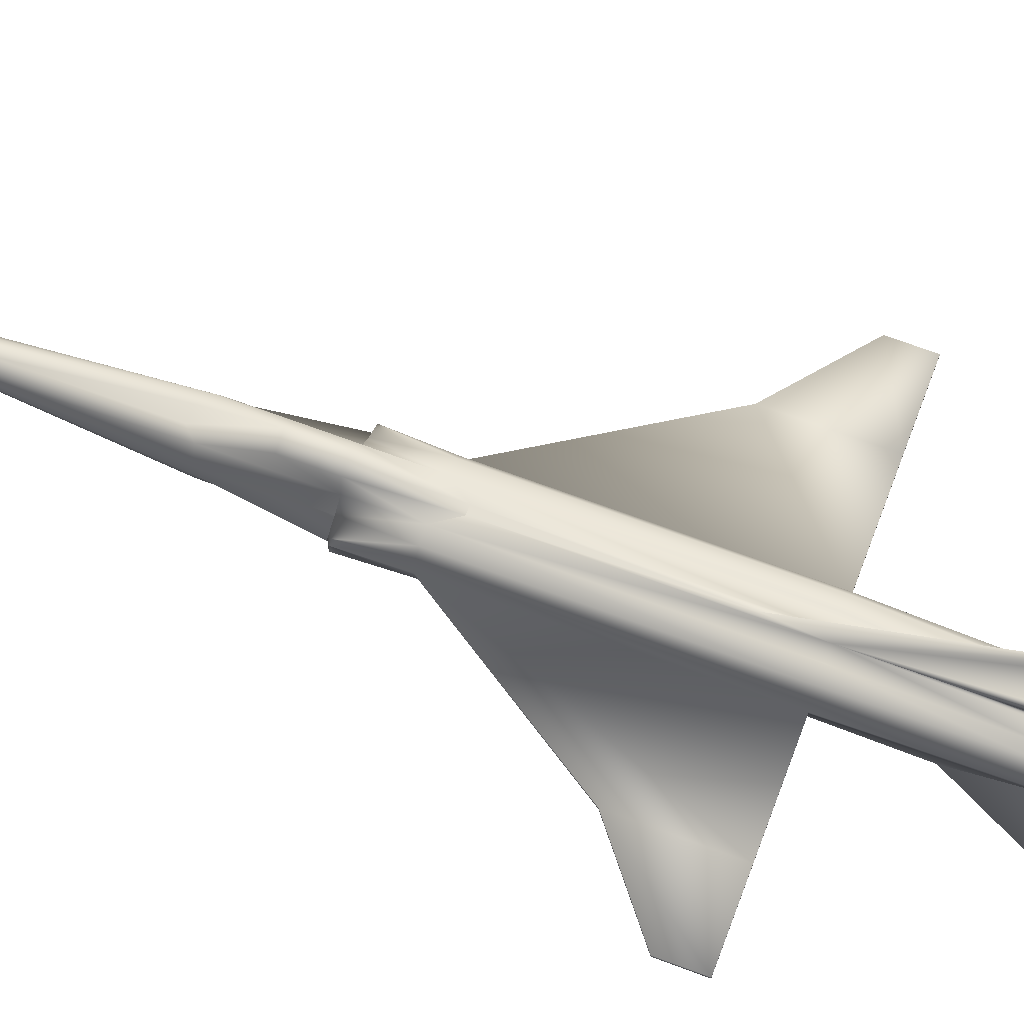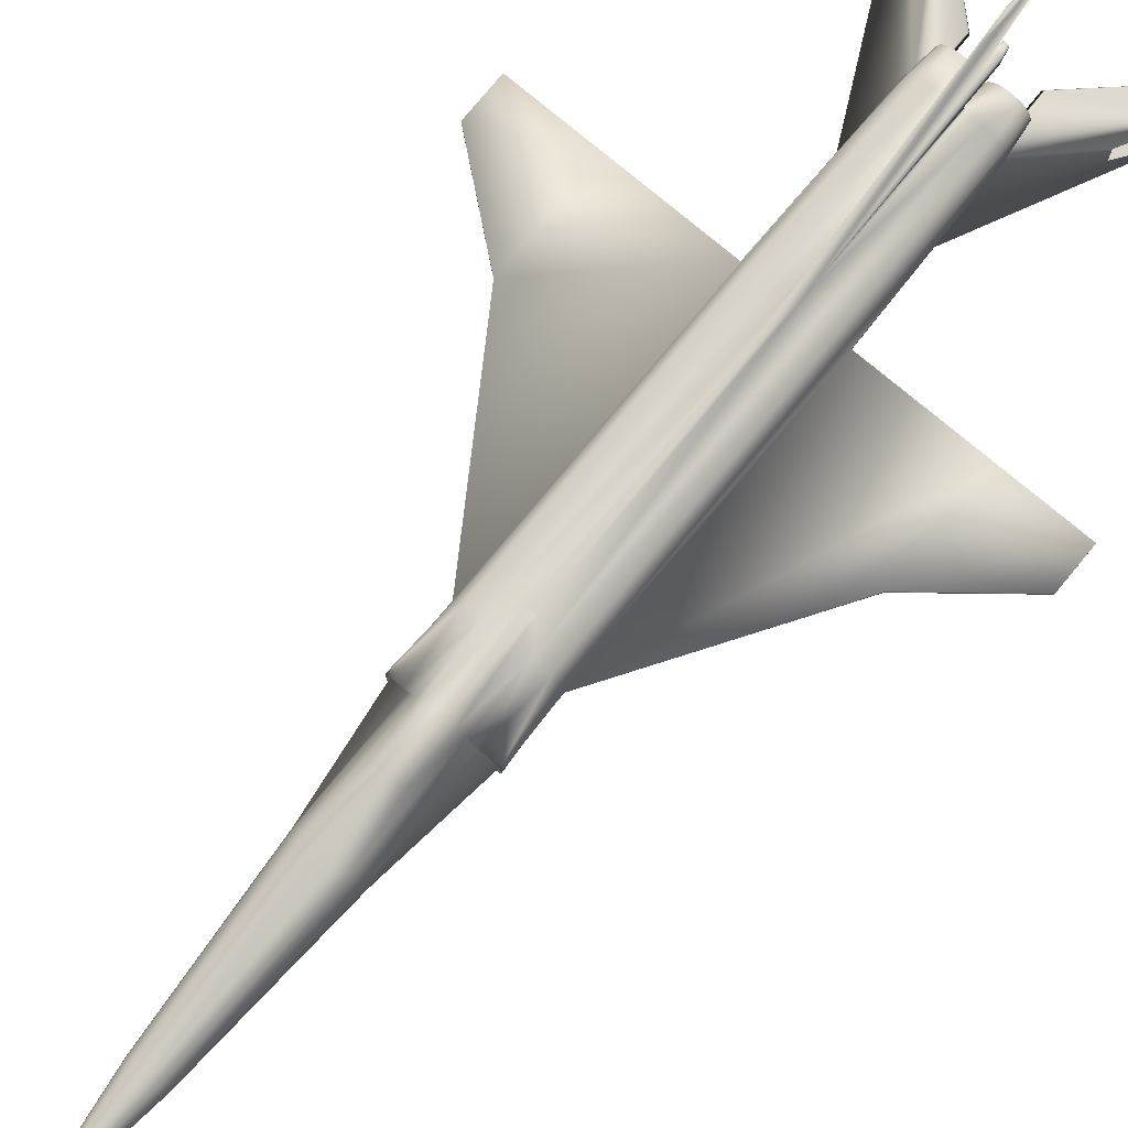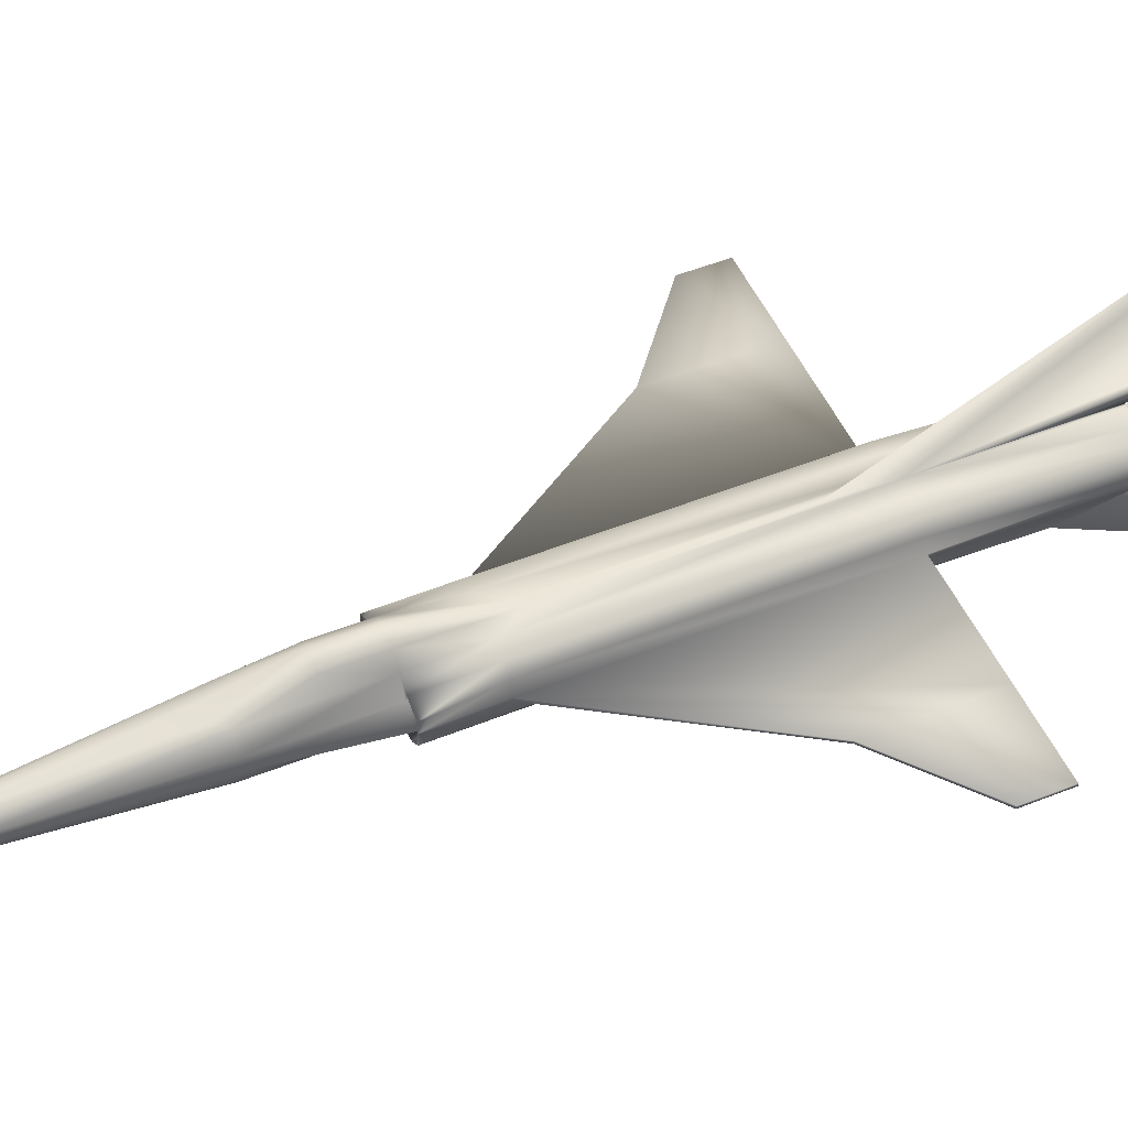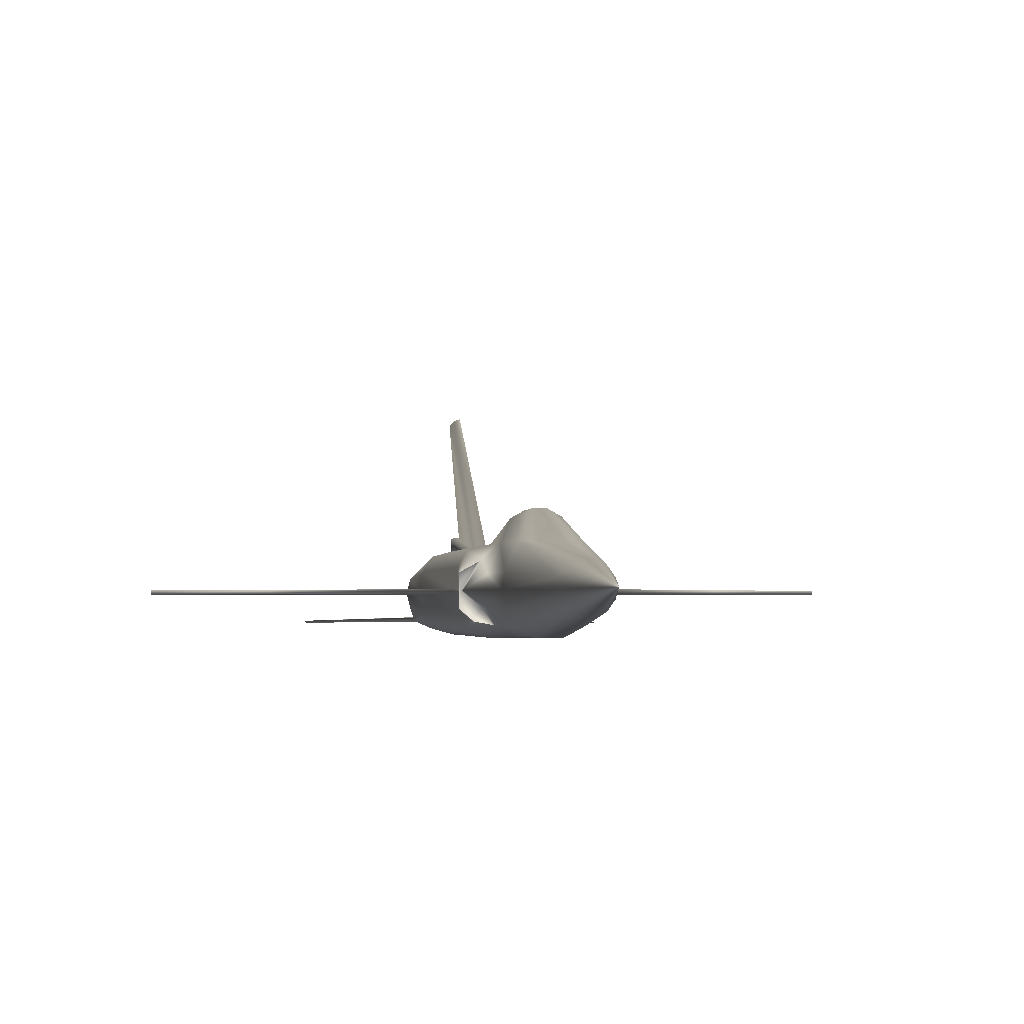
<metadata>
{"format":"obj","ext":"obj","renderer":"f3d","projection":"perspective","resolution":1024,"background":"white","views":[{"elev":66.5,"azim":110.8,"up":"+Y"},{"elev":78.8,"azim":39.6,"up":"+Y"},{"elev":50.0,"azim":66.2,"up":"+Y"},{"elev":-1.6,"azim":-6.0,"up":"+Y"}]}
</metadata>
<code>
v 0.2665 0.04285 0.7021
v 0.2665 0.04285 0.6053
v 0.2683 0.05254 0.7021
v 0.259 0.03214 0.7021
v 0.259 0.03214 0.6053
v 0.2484 0.02648 0.7021
v 0.2484 0.02648 0.6053
v 0.2342 0.02648 0.702
v 0.2342 0.02648 0.6053
v 0.2236 0.03214 0.702
v 0.2236 0.03214 0.6053
v 0.2161 0.04285 0.702
v 0.2161 0.04285 0.6053
v 0.2161 0.06223 0.702
v 0.2236 0.07929 0.6053
v 0.2161 0.06223 0.6053
v 0.2665 0.06223 0.7021
v 0.2665 0.06223 0.6053
v 0.259 0.07929 0.6053
v 0.2311 0.06427 0.856
v 0.2236 0.07929 0.702
v 0.2267 0.05811 0.856
v 0.2372 0.06753 0.8561
v 0.2342 0.07859 0.7128
v 0.2453 0.06753 0.8561
v 0.2484 0.07859 0.7129
v 0.2514 0.06427 0.8561
v 0.259 0.07929 0.7021
v 0.2557 0.05811 0.8561
v 0.2568 0.05254 0.8561
v 0.2557 0.04697 0.8561
v 0.2514 0.04081 0.8561
v 0.2453 0.03755 0.8561
v 0.2372 0.03755 0.8561
v 0.2311 0.04081 0.856
v 0.2267 0.04697 0.856
v 0.2257 0.05254 0.856
v 0.2143 0.05254 0.702
v 0.2503 0.03752 0.1222
v 0.259 0.0352 0.1222
v 0.259 0.03214 0.1497
v 0.2488 0.03487 0.1497
v 0.259 0.025 0.2936
v 0.244 0.04387 0.1222
v 0.2341 0.03487 0.1497
v 0.2414 0.04234 0.1497
v 0.2375 0.025 0.2936
v 0.2414 0.05254 0.1222
v 0.2414 0.06274 0.1497
v 0.244 0.06121 0.1222
v 0.259 0.07294 0.1497
v 0.259 0.06988 0.1222
v 0.2488 0.08008 0.1497
v 0.2452 0.08008 0.2936
v 0.2677 0.06756 0.1222
v 0.2692 0.07021 0.1497
v 0.259 0.08008 0.2936
v 0.274 0.06121 0.1222
v 0.2767 0.06274 0.1497
v 0.2728 0.07639 0.2936
v 0.2763 0.05254 0.1222
v 0.2794 0.05254 0.1497
v 0.279 0.06631 0.2936
v 0.274 0.04387 0.1222
v 0.2818 0.05379 0.2936
v 0.2818 0.05128 0.2936
v 0.2677 0.03752 0.1222
v 0.2767 0.04234 0.1497
v 0.2787 0.03463 0.2113
v 0.2701 0.03578 0.1497
v 0.2691 0.03499 0.1484
v 0.2698 0.03377 0.1721
v 0.2728 0.02869 0.2936
v 0.2149 0.03454 0.1497
v 0.2239 0.03214 0.1497
v 0.213 0.03377 0.1721
v 0.2137 0.03499 0.1484
v 0.2152 0.03752 0.1221
v 0.2037 0.03877 0.2936
v 0.2062 0.04234 0.1497
v 0.2041 0.03463 0.2113
v 0.2127 0.03578 0.1497
v 0.2089 0.04387 0.1221
v 0.2009 0.05128 0.2936
v 0.2009 0.05379 0.2936
v 0.2035 0.05254 0.1497
v 0.2065 0.05254 0.1221
v 0.2037 0.06631 0.2936
v 0.2062 0.06274 0.1497
v 0.2089 0.06121 0.1221
v 0.21 0.07639 0.2936
v 0.2137 0.07021 0.1497
v 0.2152 0.06756 0.1221
v 0.2238 0.08008 0.2936
v 0.2239 0.07294 0.1497
v 0.2239 0.06988 0.1221
v 0.2375 0.08008 0.2936
v 0.2341 0.08008 0.1497
v 0.2389 0.06121 0.1222
v 0.2389 0.04387 0.1222
v 0.2325 0.03752 0.1222
v 0.2238 0.025 0.2936
v 0.2239 0.0352 0.1221
v 0.2452 0.025 0.2936
v 0.2769 0.03283 0.2113
v 0.21 0.02869 0.2936
v 0.2059 0.03283 0.2113
v 0.2325 0.06756 0.1222
v 0.2503 0.06756 0.1222
v 0.279 0.03877 0.2936
v 0.268 0.03454 0.1497
v 0.259 0.025 0.5487
v 0.2452 0.025 0.5487
v 0.259 0.03214 0.6053
v 0.2374 0.025 0.5487
v 0.2374 0.08008 0.5288
v 0.2414 0.08008 0.3413
v 0.259 0.08008 0.5487
v 0.2728 0.07639 0.5487
v 0.2692 0.07021 0.6053
v 0.2829 0.06274 0.6053
v 0.2786 0.06274 0.5487
v 0.2663 0.07021 0.5487
v 0.2768 0.05254 0.5487
v 0.279 0.06631 0.5487
v 0.283 0.05254 0.6053
v 0.2787 0.05254 0.5487
v 0.279 0.03877 0.5487
v 0.2829 0.04234 0.6053
v 0.2786 0.04234 0.5487
v 0.2728 0.02869 0.5487
v 0.2707 0.03487 0.5487
v 0.2741 0.03487 0.6053
v 0.2572 0.03214 0.5487
v 0.2639 0.04285 0.5487
v 0.2254 0.03214 0.5487
v 0.2187 0.04285 0.5487
v 0.2118 0.03487 0.5487
v 0.2085 0.03487 0.6053
v 0.2099 0.02869 0.5487
v 0.2236 0.025 0.5487
v 0.2061 0.05254 0.5487
v 0.204 0.04234 0.5487
v 0.1997 0.04234 0.6053
v 0.2036 0.03877 0.5487
v 0.2041 0.05254 0.5487
v 0.2008 0.05379 0.5487
v 0.2008 0.05128 0.5487
v 0.1999 0.05254 0.6053
v 0.204 0.06274 0.5487
v 0.2036 0.06631 0.5487
v 0.2163 0.07021 0.5487
v 0.1997 0.06274 0.6053
v 0.2099 0.07639 0.5487
v 0.2134 0.07021 0.6053
v 0.2236 0.08008 0.5487
v 0.2452 0.08008 0.5288
v 0.2818 0.05128 0.5487
v 0.2818 0.05379 0.5487
v 0.2639 0.06223 0.5487
v 0.2021 0.05254 0.6053
v 0.2808 0.05254 0.6053
v 0.2452 0.09839 0.6223
v 0.2452 0.09839 0.6063
v 0.2374 0.09839 0.6063
v 0.2535 0.0938 0.6063
v 0.2291 0.0938 0.6223
v 0.2374 0.09839 0.6223
v 0.2373 0.09839 0.6497
v 0.2452 0.09839 0.6497
v 0.2534 0.0938 0.6497
v 0.2535 0.0938 0.6223
v 0.2291 0.0938 0.6497
v 0.2291 0.0938 0.6063
v 0.2452 0.08008 0.5288
v 0.2531 0.04238 0.1211
v 0.259 0.05254 0.1431
v 0.259 0.04081 0.1211
v 0.2488 0.04667 0.1211
v 0.2473 0.05254 0.1211
v 0.2488 0.0584 0.1211
v 0.2531 0.0627 0.1211
v 0.259 0.06427 0.1211
v 0.2649 0.0627 0.1211
v 0.2691 0.0584 0.1211
v 0.2707 0.05254 0.1211
v 0.2691 0.04667 0.1211
v 0.2649 0.04238 0.1211
v 0.218 0.04238 0.1211
v 0.2239 0.04081 0.1211
v 0.2239 0.05254 0.1431
v 0.2137 0.04667 0.1211
v 0.2121 0.05254 0.1211
v 0.2137 0.0584 0.1211
v 0.218 0.0627 0.1211
v 0.2239 0.06427 0.1211
v 0.2297 0.0627 0.1211
v 0.234 0.0584 0.1211
v 0.2356 0.05254 0.1211
v 0.234 0.04667 0.1211
v 0.2297 0.04238 0.1211
v 0.2698 0.03377 0.1426
v 0.268 0.03454 0.09824
v 0.3465 0.03289 0.02504
v 0.3465 0.03289 0.05446
v 0.2691 0.03499 0.09698
v 0.2701 0.03578 0.09824
v 0.3465 0.03175 0.07404
v 0.4576 0.05379 0.3311
v 0.4576 0.05128 0.3311
v 0.4576 0.05128 0.2936
v 0.3835 0.05379 0.2936
v 0.3835 0.05128 0.2936
v 0.3835 0.05128 0.3909
v 0.3835 0.05379 0.3909
v 0.4576 0.05379 0.2936
v 0.2412 0.05254 0.975
v 0.136 0.03175 0.074
v 0.2127 0.03578 0.09823
v 0.2137 0.03499 0.09696
v 0.1363 0.03289 0.025
v 0.1363 0.03289 0.05443
v 0.2149 0.03454 0.09823
v 0.213 0.03377 0.1426
v 0.2414 0.08008 0.1497
v 0.2394 0.1757 0.1221
v 0.2414 0.1757 0.1456
v 0.2435 0.1757 0.1221
v 0.2374 0.0917 0.1395
v 0.2374 0.07997 0.1496
v 0.2451 0.07998 0.1496
v 0.2451 0.09171 0.1395
v 0.2414 0.09181 0.1396
v 0.2414 0.1757 0.06049
v 0.2414 0.08256 0.1073
v 0.2391 0.08249 0.1073
v 0.2391 0.08922 0.1073
v 0.2451 0.07998 0.1165
v 0.2451 0.09171 0.1165
v 0.2414 0.09181 0.1165
v 0.2374 0.0917 0.1165
v 0.2374 0.07997 0.1165
v 0.2414 0.08008 0.1165
v 0.2435 0.0825 0.1073
v 0.2435 0.08922 0.1073
v 0.2414 0.08927 0.1073
v 0.09923 0.05128 0.2935
v 0.025 0.05128 0.3311
v 0.025 0.05379 0.3311
v 0.02513 0.05379 0.2935
v 0.09923 0.05379 0.2935
v 0.0991 0.05379 0.3908
v 0.0991 0.05128 0.3908
v 0.02513 0.05128 0.2935
f 1 2 3
f 4 5 2
f 6 7 5
f 8 9 7
f 10 11 9
f 12 13 11
f 14 15 16
f 17 18 19
f 17 3 18
f 20 21 22
f 23 24 21
f 25 26 24
f 27 28 26
f 27 29 28
f 30 3 17
f 31 1 3
f 32 4 1
f 33 6 4
f 34 8 6
f 35 10 8
f 36 12 10
f 37 38 12
f 22 14 38
f 14 16 38
f 12 38 13
f 28 17 19
f 21 15 14
f 14 22 21
f 17 28 29
f 2 1 4
f 5 4 6
f 7 6 8
f 9 8 10
f 11 10 12
f 21 20 23
f 24 23 25
f 26 25 27
f 17 29 30
f 3 30 31
f 1 31 32
f 4 32 33
f 6 33 34
f 8 34 35
f 10 35 36
f 12 36 37
f 38 37 22
f 39 40 41
f 42 41 43
f 44 39 42
f 45 46 47
f 48 44 46
f 49 50 48
f 51 52 53
f 51 53 54
f 55 52 51
f 56 51 57
f 58 55 56
f 59 56 60
f 61 58 59
f 62 59 63
f 64 61 62
f 65 66 62
f 67 64 68
f 68 69 70
f 40 67 71
f 41 72 73
f 74 75 76
f 74 77 78
f 79 80 81
f 82 80 83
f 84 85 86
f 80 86 87
f 85 88 89
f 86 89 90
f 88 91 92
f 89 92 93
f 91 94 95
f 92 95 96
f 94 97 98
f 95 98 96
f 49 48 99
f 48 46 100
f 46 45 101
f 47 102 75
f 45 75 103
f 42 104 46
f 47 46 104
f 73 72 105
f 106 107 76
f 68 62 66
f 79 84 86
f 108 96 98
f 109 53 52
f 69 110 73
f 107 106 79
f 102 106 76
f 41 111 72
f 80 82 81
f 68 110 69
f 41 42 39
f 43 104 42
f 42 46 44
f 54 57 51
f 51 56 55
f 57 60 56
f 56 59 58
f 60 63 59
f 59 62 61
f 63 65 62
f 62 68 64
f 68 70 71
f 68 71 67
f 71 111 41
f 71 41 40
f 73 43 41
f 78 103 75
f 78 75 74
f 83 78 77
f 83 77 82
f 87 83 80
f 89 86 85
f 90 87 86
f 92 89 88
f 93 90 89
f 95 92 91
f 96 93 92
f 98 95 94
f 101 100 46
f 75 45 47
f 103 101 45
f 66 110 68
f 86 80 79
f 73 105 69
f 79 81 107
f 76 75 102
f 104 43 112
f 113 112 114
f 47 104 113
f 115 113 7
f 116 117 97
f 57 54 118
f 60 57 118
f 119 118 120
f 120 19 18
f 63 60 119
f 121 119 120
f 122 123 124
f 65 63 125
f 126 125 121
f 127 122 124
f 128 110 66
f 129 128 126
f 130 127 124
f 73 110 128
f 131 128 129
f 132 130 124
f 43 73 131
f 112 131 133
f 134 132 135
f 136 137 138
f 11 139 140
f 141 140 106
f 138 142 143
f 139 144 145
f 140 145 79
f 143 142 146
f 147 148 149
f 146 142 150
f 147 149 151
f 147 151 88
f 150 142 152
f 151 153 154
f 151 154 91
f 15 155 16
f 154 155 156
f 154 156 94
f 94 156 97
f 115 11 141
f 115 141 102
f 116 97 156
f 157 118 54
f 7 113 114
f 9 11 115
f 54 117 157
f 116 157 117
f 158 159 126
f 145 149 148
f 145 148 84
f 124 123 160
f 124 135 132
f 161 16 155
f 142 138 137
f 19 120 118
f 15 156 155
f 159 125 126
f 158 126 128
f 153 151 149
f 144 149 145
f 125 119 121
f 155 154 153
f 146 149 144
f 150 153 149
f 152 155 153
f 142 161 155
f 137 13 161
f 136 11 13
f 138 139 11
f 143 144 139
f 135 2 114
f 124 162 2
f 160 18 162
f 123 120 18
f 122 121 120
f 127 126 121
f 130 129 126
f 132 133 129
f 134 114 133
f 112 113 104
f 113 115 47
f 7 9 115
f 118 119 60
f 119 125 63
f 125 159 65
f 66 158 128
f 128 131 73
f 129 133 131
f 131 112 43
f 133 114 112
f 140 141 11
f 106 102 141
f 145 140 139
f 79 106 140
f 88 85 147
f 91 88 151
f 94 91 154
f 102 47 115
f 84 79 145
f 144 143 146
f 149 146 150
f 153 150 152
f 155 152 142
f 161 142 137
f 13 137 136
f 11 136 138
f 139 138 143
f 114 134 135
f 2 135 124
f 162 124 160
f 18 160 123
f 120 123 122
f 121 122 127
f 126 127 130
f 129 130 132
f 133 132 134
f 163 164 165
f 166 164 163
f 167 168 165
f 169 168 167
f 170 163 168
f 171 172 163
f 170 26 28
f 169 24 26
f 169 21 24
f 167 15 173
f 167 174 15
f 165 116 174
f 164 175 116
f 164 166 175
f 172 19 166
f 172 171 19
f 156 15 174
f 156 174 116
f 118 175 166
f 118 166 19
f 28 19 171
f 21 173 15
f 173 21 169
f 171 170 28
f 165 168 163
f 163 172 166
f 165 174 167
f 167 173 169
f 168 169 170
f 163 170 171
f 26 170 169
f 116 165 164
f 176 177 178
f 176 178 40
f 179 177 176
f 179 176 39
f 180 177 179
f 180 179 44
f 181 177 180
f 181 180 48
f 182 177 181
f 182 181 50
f 183 177 182
f 183 182 109
f 184 177 183
f 184 183 52
f 185 177 184
f 185 184 55
f 186 177 185
f 186 185 58
f 187 177 186
f 187 186 61
f 188 177 187
f 188 187 64
f 178 177 188
f 178 188 67
f 103 78 189
f 190 189 191
f 78 83 192
f 189 192 191
f 83 87 193
f 192 193 191
f 87 90 194
f 193 194 191
f 90 93 195
f 194 195 191
f 93 96 196
f 195 196 191
f 96 108 197
f 196 197 191
f 108 99 198
f 197 198 191
f 99 48 199
f 198 199 191
f 48 100 200
f 199 200 191
f 100 101 201
f 200 201 191
f 101 103 190
f 201 190 191
f 40 39 176
f 39 44 179
f 44 48 180
f 48 50 181
f 50 109 182
f 109 52 183
f 52 55 184
f 55 58 185
f 58 61 186
f 61 64 187
f 64 67 188
f 67 40 178
f 189 190 103
f 192 189 78
f 193 192 83
f 194 193 87
f 195 194 90
f 196 195 93
f 197 196 96
f 198 197 108
f 199 198 99
f 200 199 48
f 201 200 100
f 190 201 101
f 38 161 13
f 38 16 161
f 162 18 3
f 162 3 2
f 202 203 204
f 111 71 205
f 206 207 204
f 69 105 208
f 208 205 70
f 105 72 205
f 204 205 72
f 203 111 205
f 202 72 111
f 204 205 71
f 207 70 205
f 206 71 70
f 70 69 208
f 205 208 105
f 72 202 204
f 205 204 203
f 111 203 202
f 71 206 204
f 205 204 207
f 70 207 206
f 209 210 211
f 212 65 159
f 213 66 65
f 214 158 66
f 215 159 158
f 216 212 215
f 211 213 212
f 210 214 213
f 209 215 214
f 211 216 209
f 159 215 212
f 65 212 213
f 66 213 214
f 158 214 215
f 215 209 216
f 212 216 211
f 213 211 210
f 214 210 209
f 217 36 35
f 217 37 36
f 217 22 37
f 217 20 22
f 217 23 20
f 217 25 23
f 217 27 25
f 217 29 27
f 217 30 29
f 217 31 30
f 217 32 31
f 217 33 32
f 217 34 33
f 217 35 34
f 107 81 218
f 219 220 221
f 77 74 222
f 223 224 221
f 222 218 81
f 76 107 218
f 221 222 74
f 224 76 222
f 223 74 76
f 221 222 82
f 220 77 222
f 219 82 77
f 81 82 222
f 218 222 76
f 74 223 221
f 222 221 224
f 76 224 223
f 82 219 221
f 222 221 220
f 77 220 219
f 109 50 49
f 53 225 54
f 98 49 99
f 98 225 53
f 98 97 225
f 226 227 228
f 229 230 97
f 231 232 54
f 227 117 54
f 226 97 117
f 49 98 53
f 228 54 233
f 234 233 97
f 225 97 230
f 235 236 237
f 233 229 97
f 233 54 232
f 225 231 54
f 238 231 225
f 239 232 231
f 240 233 232
f 241 229 233
f 242 230 229
f 243 225 230
f 244 238 243
f 245 239 238
f 246 240 239
f 237 241 240
f 236 242 241
f 235 243 242
f 49 53 109
f 99 108 98
f 228 234 226
f 54 228 227
f 117 227 226
f 233 234 228
f 97 226 234
f 237 246 245
f 237 245 244
f 237 244 235
f 225 243 238
f 231 238 239
f 232 239 240
f 233 240 241
f 229 241 242
f 230 242 243
f 243 235 244
f 238 244 245
f 239 245 246
f 240 246 237
f 241 237 236
f 242 236 235
f 247 84 148
f 248 249 250
f 251 85 84
f 252 147 85
f 253 148 147
f 250 251 247
f 249 252 251
f 248 253 252
f 254 247 253
f 148 253 247
f 250 254 248
f 84 247 251
f 85 251 252
f 147 252 253
f 247 254 250
f 251 250 249
f 252 249 248
f 253 248 254

</code>
